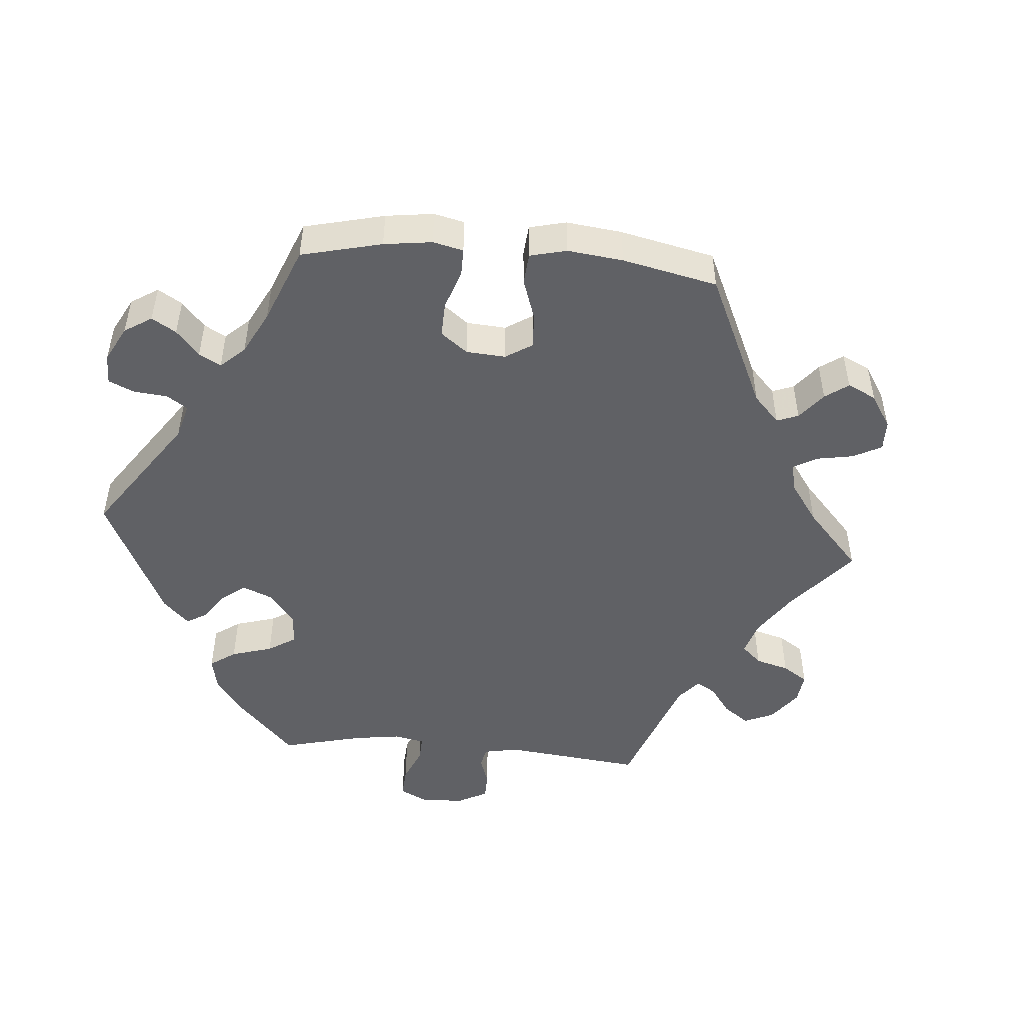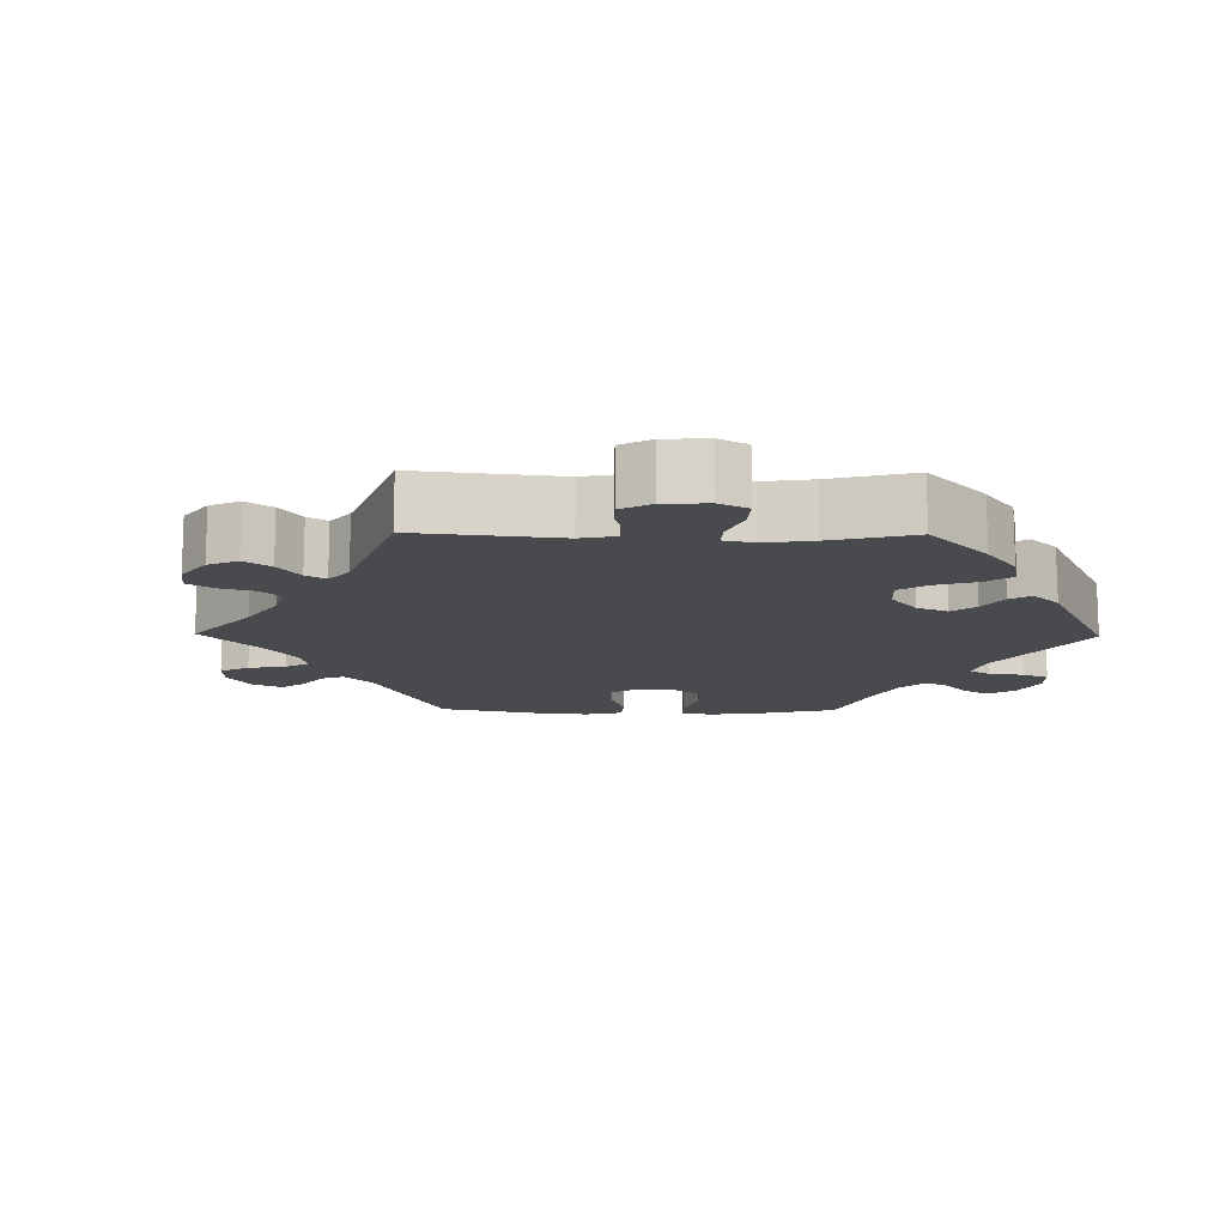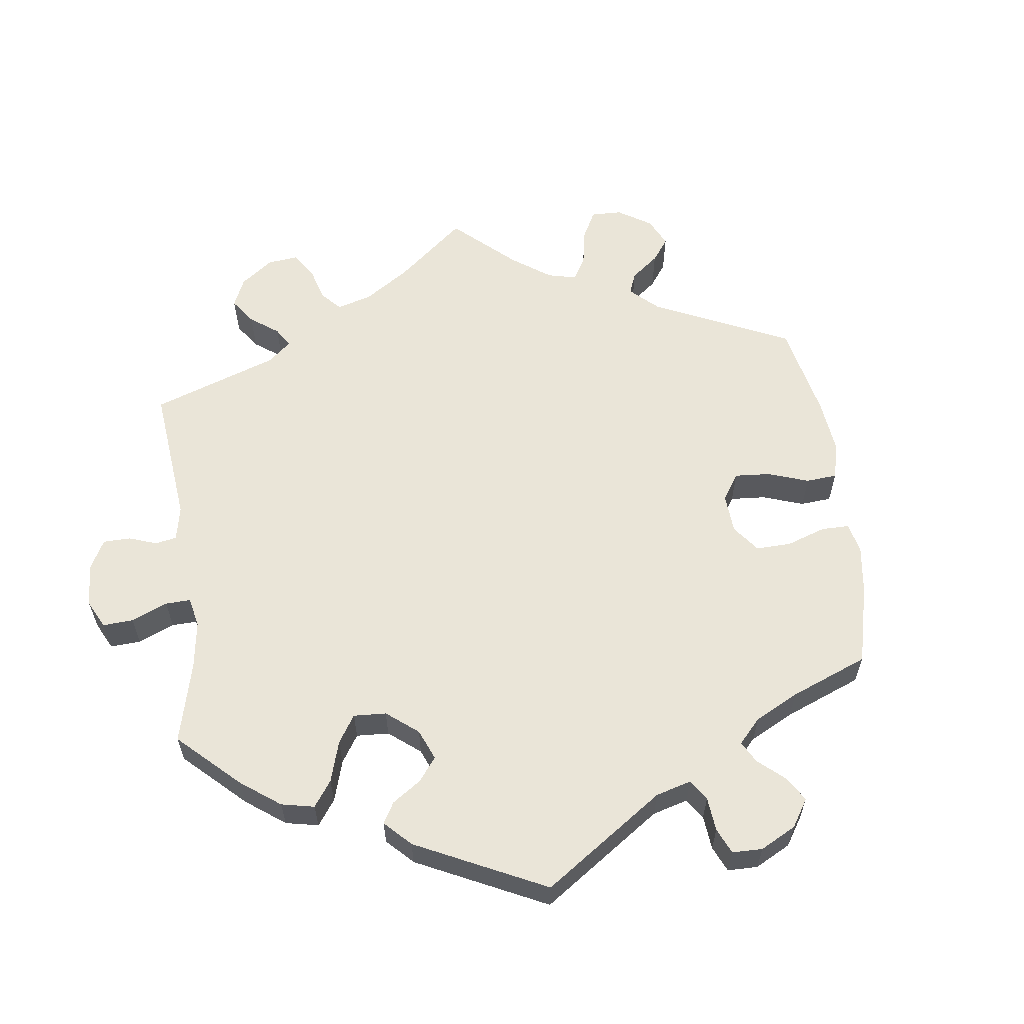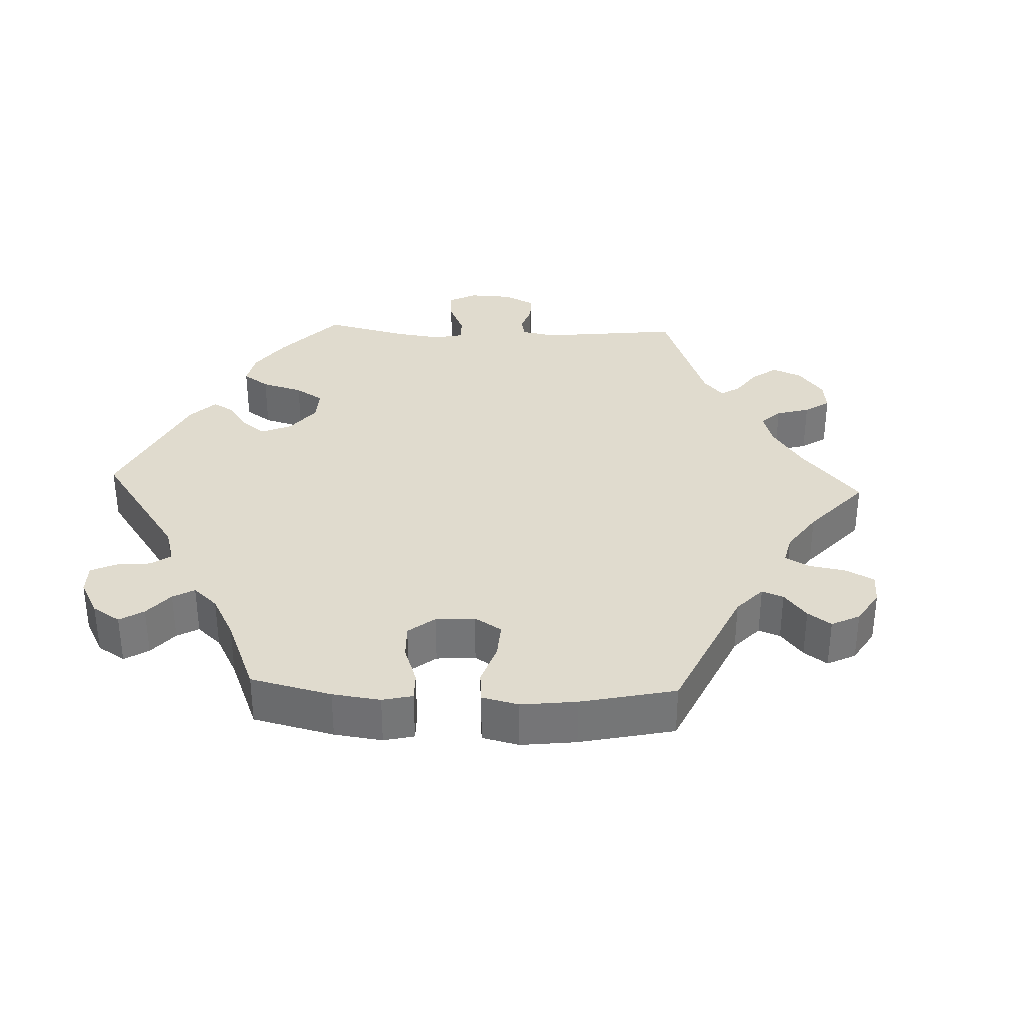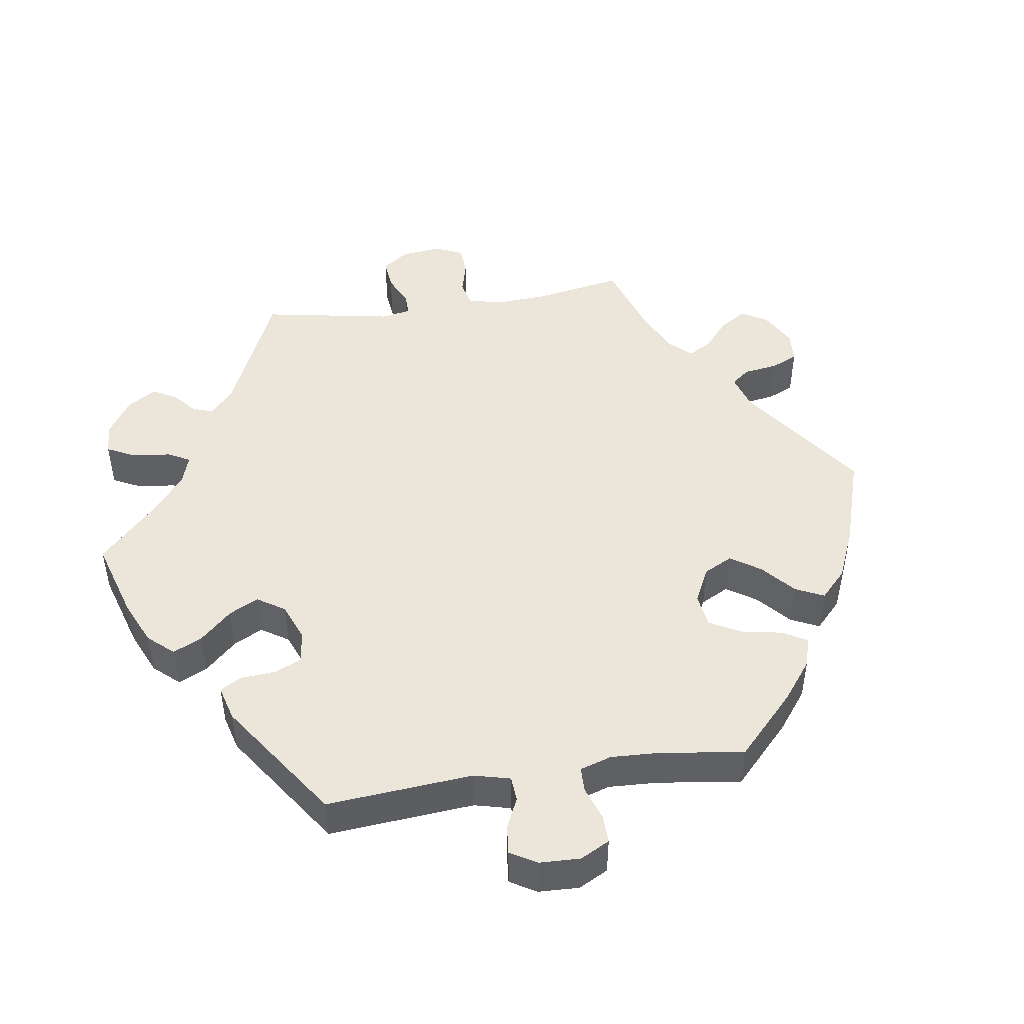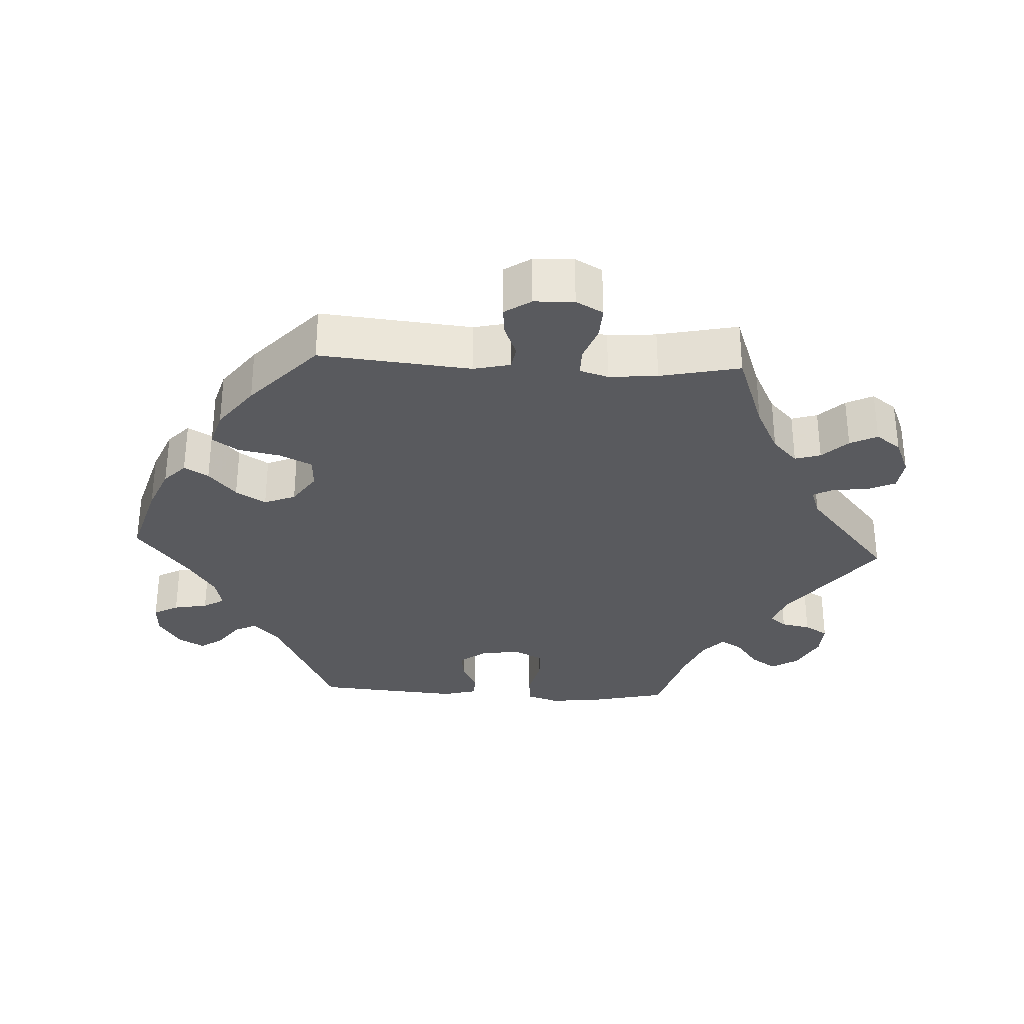
<metadata>
{"format":"obj","ext":"obj","renderer":"f3d","projection":"perspective","resolution":1024,"background":"white","views":[{"elev":-48.6,"azim":25.1,"up":"+Y"},{"elev":-13.2,"azim":-150.8,"up":"+Y"},{"elev":59.6,"azim":-67.3,"up":"+Y"},{"elev":33.7,"azim":32.5,"up":"+Y"},{"elev":47.0,"azim":-38.6,"up":"+Y"},{"elev":-31.3,"azim":86.9,"up":"+Y"}]}
</metadata>
<code>
v 0.112 0.07 0.545
v 0.175 0.07 0.519
v 0.207 0.07 0.489
v 0.187 0.07 0.455
v 0.143 0.07 0.417
v 0.117 0.07 0.375
v 0.135 0.07 0.331
v 0.181 0.07 0.3
v 0.226 0.07 0.302
v 0.248 0.07 0.347
v 0.26 0.07 0.407
v 0.285 0.07 0.443
v 0.336 0.07 0.428
v 0.399 0.07 0.381
v 0.5 0.07 0.289
v 0.48 0.07 0.077
v 0.492 0.07 0.025
v 0.524 0.07 0.02
v 0.57 0.07 0.038
v 0.61 0.07 0.042
v 0.635 0.07 0.005
v 0.637 0.07 -0.051
v 0.616 0.07 -0.089
v 0.571 0.07 -0.087
v 0.521 0.07 -0.069
v 0.483 0.07 -0.069
v 0.471 0.07 -0.109
v 0.477 0.07 -0.177
v 0.501 0.07 -0.289
v 0.384 0.07 -0.331
v 0.317 0.07 -0.364
v 0.28 0.07 -0.399
v 0.291 0.07 -0.435
v 0.325 0.07 -0.47
v 0.344 0.07 -0.508
v 0.318 0.07 -0.543
v 0.266 0.07 -0.565
v 0.221 0.07 -0.56
v 0.203 0.07 -0.52
v 0.198 0.07 -0.471
v 0.183 0.07 -0.443
v 0.143 0.07 -0.457
v 0 0.07 -0.578
v -0.159 0.07 -0.461
v -0.206 0.07 -0.445
v -0.226 0.07 -0.468
v -0.234 0.07 -0.509
v -0.254 0.07 -0.542
v -0.302 0.07 -0.54
v -0.356 0.07 -0.512
v -0.38 0.07 -0.475
v -0.356 0.07 -0.439
v -0.312 0.07 -0.406
v -0.293 0.07 -0.376
v -0.325 0.07 -0.347
v -0.387 0.07 -0.322
v -0.501 0.07 -0.289
v -0.527 0.07 -0.176
v -0.534 0.07 -0.108
v -0.519 0.07 -0.063
v -0.475 0.07 -0.059
v -0.416 0.07 -0.073
v -0.37 0.07 -0.071
v -0.349 0.07 -0.03
v -0.357 0.07 0.026
v -0.385 0.07 0.063
v -0.426 0.07 0.058
v -0.47 0.07 0.037
v -0.504 0.07 0.037
v -0.517 0.07 0.086
v -0.501 0.07 0.289
v -0.316 0.07 0.376
v -0.279 0.07 0.412
v -0.294 0.07 0.443
v -0.333 0.07 0.471
v -0.356 0.07 0.503
v -0.335 0.07 0.54
v -0.287 0.07 0.57
v -0.241 0.07 0.572
v -0.222 0.07 0.537
v -0.213 0.07 0.489
v -0.195 0.07 0.459
v -0.15 0.07 0.469
v -0.092 0.07 0.506
v 0 0.07 0.578
v 0.112 0 0.545
v 0.175 0 0.519
v 0.207 0 0.489
v 0.187 0 0.455
v 0.143 0 0.417
v 0.117 0 0.375
v 0.135 0 0.331
v 0.181 0 0.3
v 0.226 0 0.302
v 0.248 0 0.347
v 0.26 0 0.407
v 0.285 0 0.443
v 0.336 0 0.428
v 0.399 0 0.381
v 0.5 0 0.289
v 0.48 0 0.077
v 0.492 0 0.025
v 0.524 0 0.02
v 0.57 0 0.038
v 0.61 0 0.042
v 0.635 0 0.005
v 0.637 0 -0.051
v 0.616 0 -0.089
v 0.571 0 -0.087
v 0.521 0 -0.069
v 0.483 0 -0.069
v 0.471 0 -0.109
v 0.477 0 -0.177
v 0.501 0 -0.289
v 0.384 0 -0.331
v 0.317 0 -0.364
v 0.28 0 -0.399
v 0.291 0 -0.435
v 0.325 0 -0.47
v 0.344 0 -0.508
v 0.318 0 -0.543
v 0.266 0 -0.565
v 0.221 0 -0.56
v 0.203 0 -0.52
v 0.198 0 -0.471
v 0.183 0 -0.443
v 0.143 0 -0.457
v 0 0 -0.578
v -0.159 0 -0.461
v -0.206 0 -0.445
v -0.226 0 -0.468
v -0.234 0 -0.509
v -0.254 0 -0.542
v -0.302 0 -0.54
v -0.356 0 -0.512
v -0.38 0 -0.475
v -0.356 0 -0.439
v -0.312 0 -0.406
v -0.293 0 -0.376
v -0.325 0 -0.347
v -0.387 0 -0.322
v -0.501 0 -0.289
v -0.527 0 -0.176
v -0.534 0 -0.108
v -0.519 0 -0.063
v -0.475 0 -0.059
v -0.416 0 -0.073
v -0.37 0 -0.071
v -0.349 0 -0.03
v -0.357 0 0.026
v -0.385 0 0.063
v -0.426 0 0.058
v -0.47 0 0.037
v -0.504 0 0.037
v -0.517 0 0.086
v -0.501 0 0.289
v -0.316 0 0.376
v -0.279 0 0.412
v -0.294 0 0.443
v -0.333 0 0.471
v -0.356 0 0.503
v -0.335 0 0.54
v -0.287 0 0.57
v -0.241 0 0.572
v -0.222 0 0.537
v -0.213 0 0.489
v -0.195 0 0.459
v -0.15 0 0.469
v -0.092 0 0.506
v 0 0 0.578
f 84 85 1 2
f 83 84 2 3
f 82 83 3 4
f 78 79 80 81
f 78 81 82
f 77 78 82
f 74 75 76 77
f 73 74 77 82
f 72 73 82 4
f 67 68 69 70
f 66 67 70 71
f 65 66 71 72
f 59 60 61 62
f 59 62 63
f 56 57 58 59
f 55 56 59 63
f 54 55 63 64
f 50 51 52 53
f 50 53 54
f 49 50 54
f 46 47 48 49
f 45 46 49 54
f 44 45 54 64
f 42 43 44 64
f 37 38 39 40
f 37 40 41
f 36 37 41
f 33 34 35 36
f 32 33 36 41
f 31 32 41 42
f 28 29 30
f 27 28 30 31
f 26 27 31 42
f 22 23 24 25
f 22 25 26
f 21 22 26
f 18 19 20 21
f 18 21 26
f 17 18 26 42
f 13 14 15 16
f 10 11 12 13
f 9 10 13 16
f 8 9 16 17
f 65 72 4 5
f 64 65 5 6
f 42 64 6 7
f 7 8 17 42
f 87 86 170 169
f 88 87 169 168
f 89 88 168 167
f 166 165 164 163
f 167 166 163
f 167 163 162
f 162 161 160 159
f 167 162 159 158
f 89 167 158 157
f 155 154 153 152
f 156 155 152 151
f 157 156 151 150
f 147 146 145 144
f 148 147 144
f 144 143 142 141
f 148 144 141 140
f 149 148 140 139
f 138 137 136 135
f 139 138 135
f 139 135 134
f 134 133 132 131
f 139 134 131 130
f 149 139 130 129
f 149 129 128 127
f 125 124 123 122
f 126 125 122
f 126 122 121
f 121 120 119 118
f 126 121 118 117
f 127 126 117 116
f 115 114 113
f 116 115 113 112
f 127 116 112 111
f 110 109 108 107
f 111 110 107
f 111 107 106
f 106 105 104 103
f 111 106 103
f 127 111 103 102
f 101 100 99 98
f 98 97 96 95
f 101 98 95 94
f 102 101 94 93
f 90 89 157 150
f 91 90 150 149
f 92 91 149 127
f 127 102 93 92
f 1 86 87 2
f 2 87 88 3
f 3 88 89 4
f 4 89 90 5
f 5 90 91 6
f 6 91 92 7
f 7 92 93 8
f 8 93 94 9
f 9 94 95 10
f 10 95 96 11
f 11 96 97 12
f 12 97 98 13
f 13 98 99 14
f 14 99 100 15
f 15 100 101 16
f 16 101 102 17
f 17 102 103 18
f 18 103 104 19
f 19 104 105 20
f 20 105 106 21
f 21 106 107 22
f 22 107 108 23
f 23 108 109 24
f 24 109 110 25
f 25 110 111 26
f 26 111 112 27
f 27 112 113 28
f 28 113 114 29
f 29 114 115 30
f 30 115 116 31
f 31 116 117 32
f 32 117 118 33
f 33 118 119 34
f 34 119 120 35
f 35 120 121 36
f 36 121 122 37
f 37 122 123 38
f 38 123 124 39
f 39 124 125 40
f 40 125 126 41
f 41 126 127 42
f 42 127 128 43
f 43 128 129 44
f 44 129 130 45
f 45 130 131 46
f 46 131 132 47
f 47 132 133 48
f 48 133 134 49
f 49 134 135 50
f 50 135 136 51
f 51 136 137 52
f 52 137 138 53
f 53 138 139 54
f 54 139 140 55
f 55 140 141 56
f 56 141 142 57
f 57 142 143 58
f 58 143 144 59
f 59 144 145 60
f 60 145 146 61
f 61 146 147 62
f 62 147 148 63
f 63 148 149 64
f 64 149 150 65
f 65 150 151 66
f 66 151 152 67
f 67 152 153 68
f 68 153 154 69
f 69 154 155 70
f 70 155 156 71
f 71 156 157 72
f 72 157 158 73
f 73 158 159 74
f 74 159 160 75
f 75 160 161 76
f 76 161 162 77
f 77 162 163 78
f 78 163 164 79
f 79 164 165 80
f 80 165 166 81
f 81 166 167 82
f 82 167 168 83
f 83 168 169 84
f 84 169 170 85
f 85 170 86 1

</code>
